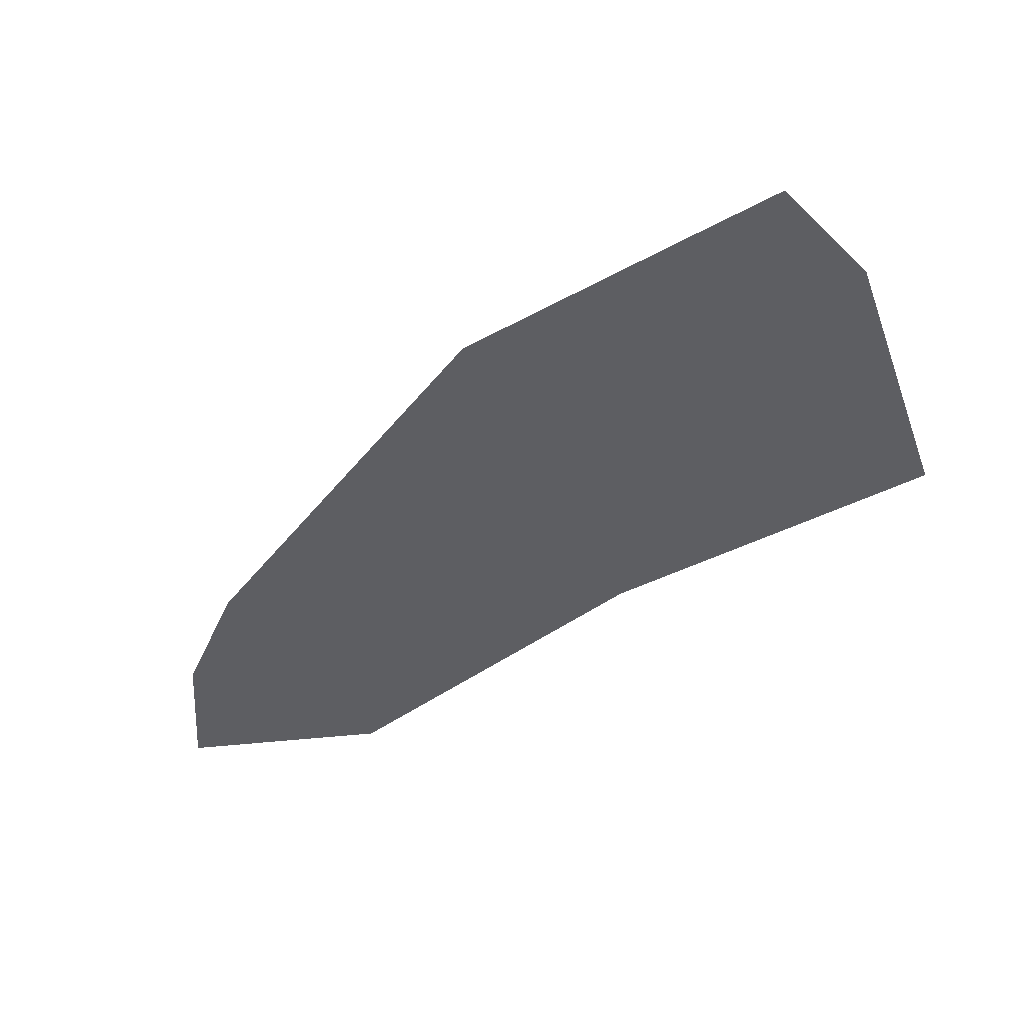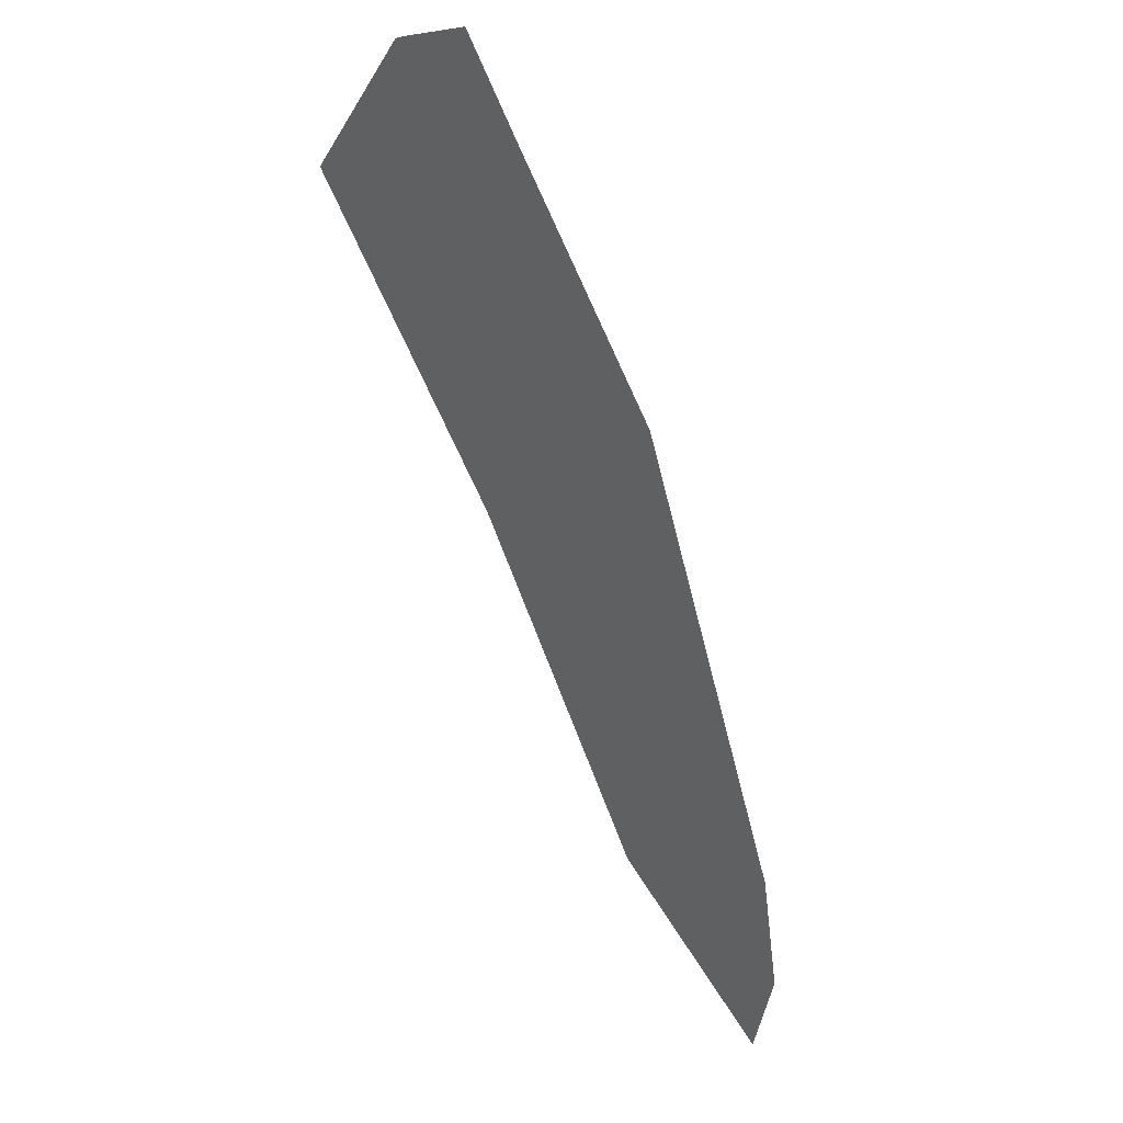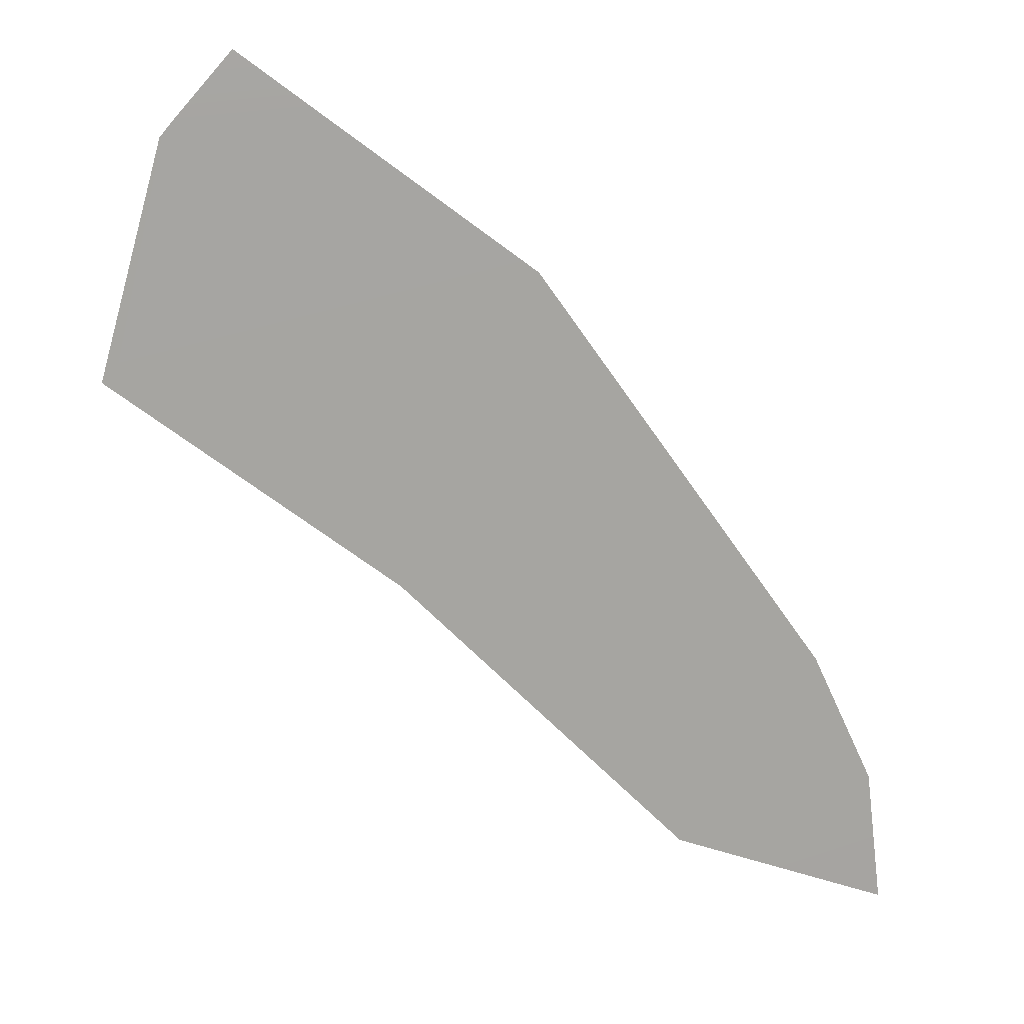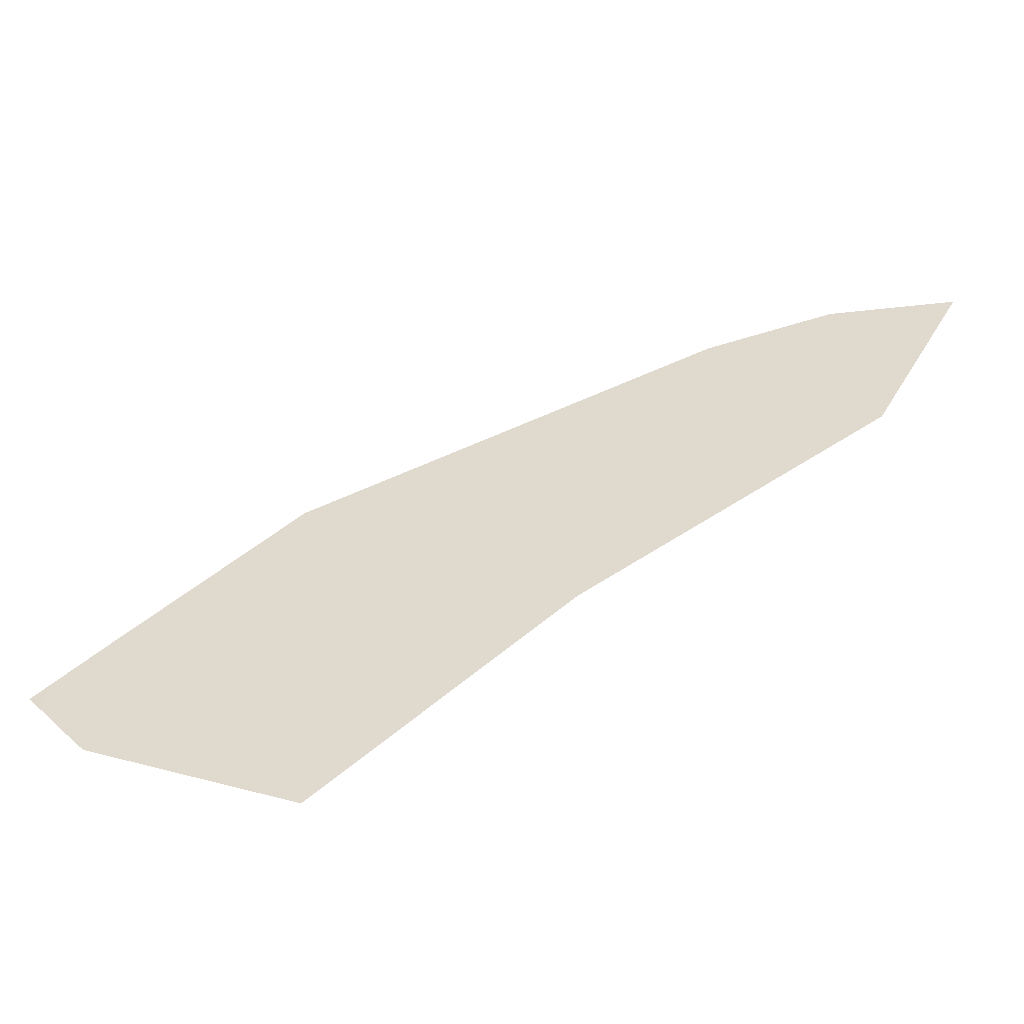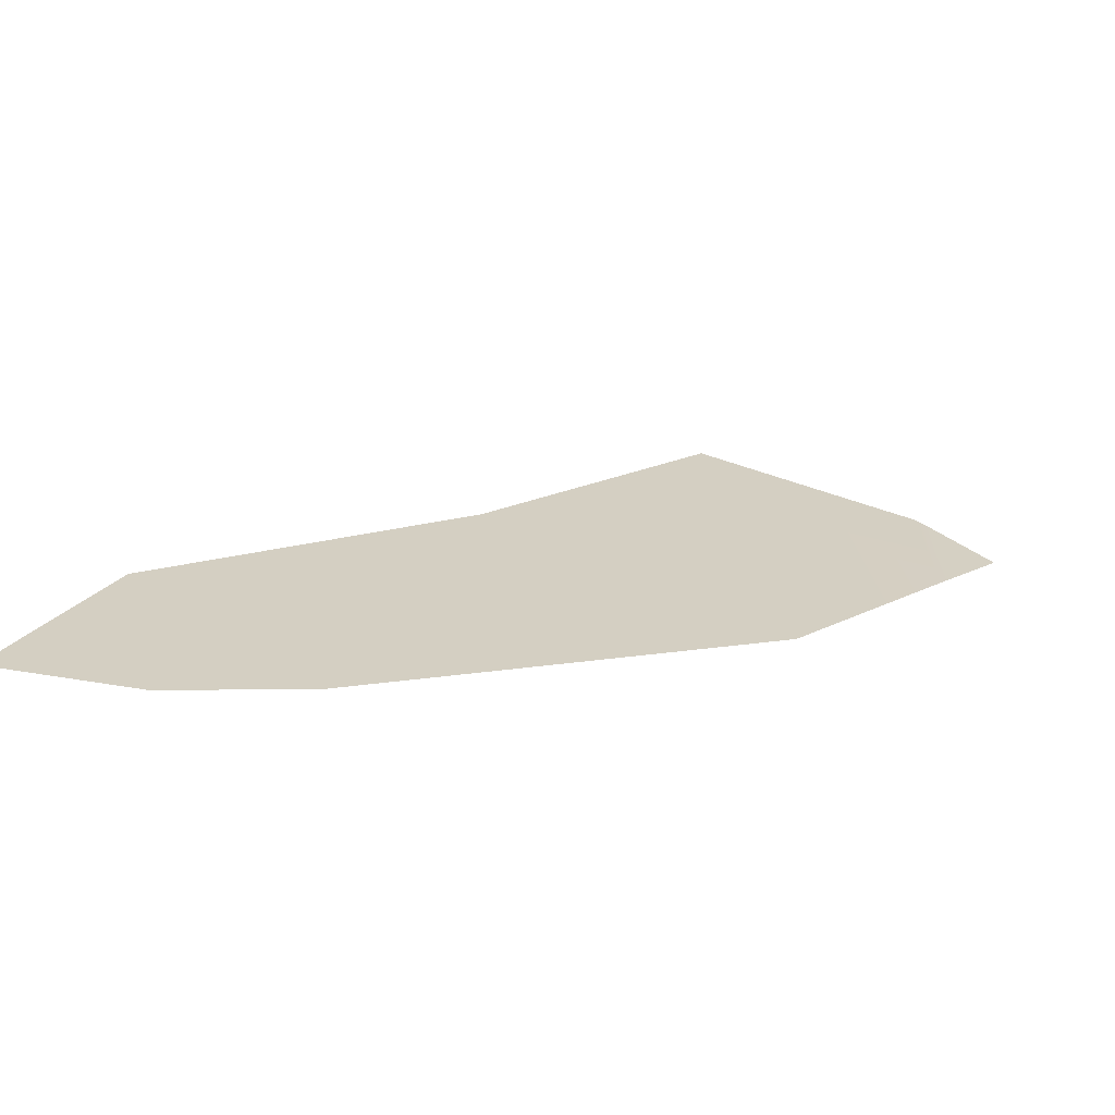
<metadata>
{"format":"obj","ext":"obj","renderer":"f3d","projection":"perspective","resolution":1024,"background":"white","views":[{"elev":35.3,"azim":-147.5,"up":"+Y"},{"elev":66.9,"azim":70.3,"up":"+Y"},{"elev":29.0,"azim":16.4,"up":"+Y"},{"elev":60.4,"azim":-80.7,"up":"+Z"},{"elev":3.2,"azim":93.9,"up":"+Z"}]}
</metadata>
<code>
o 0_Aruba_sphere.001
v 1.665 1.091 4.587
v 1.667 1.091 4.586
v 1.666 1.092 4.586
v 1.678 1.076 4.585
v 1.674 1.077 4.586
v 1.669 1.082 4.587
v 1.664 1.086 4.588
v 1.665 1.09 4.587
v 1.671 1.088 4.585
v 1.677 1.08 4.584
v 1.678 1.078 4.585
f 2 3 1
f 10 9 6
f 2 1 8
f 8 7 2
f 7 6 9
f 2 7 9
f 6 5 10
f 5 4 11
f 10 5 11

</code>
